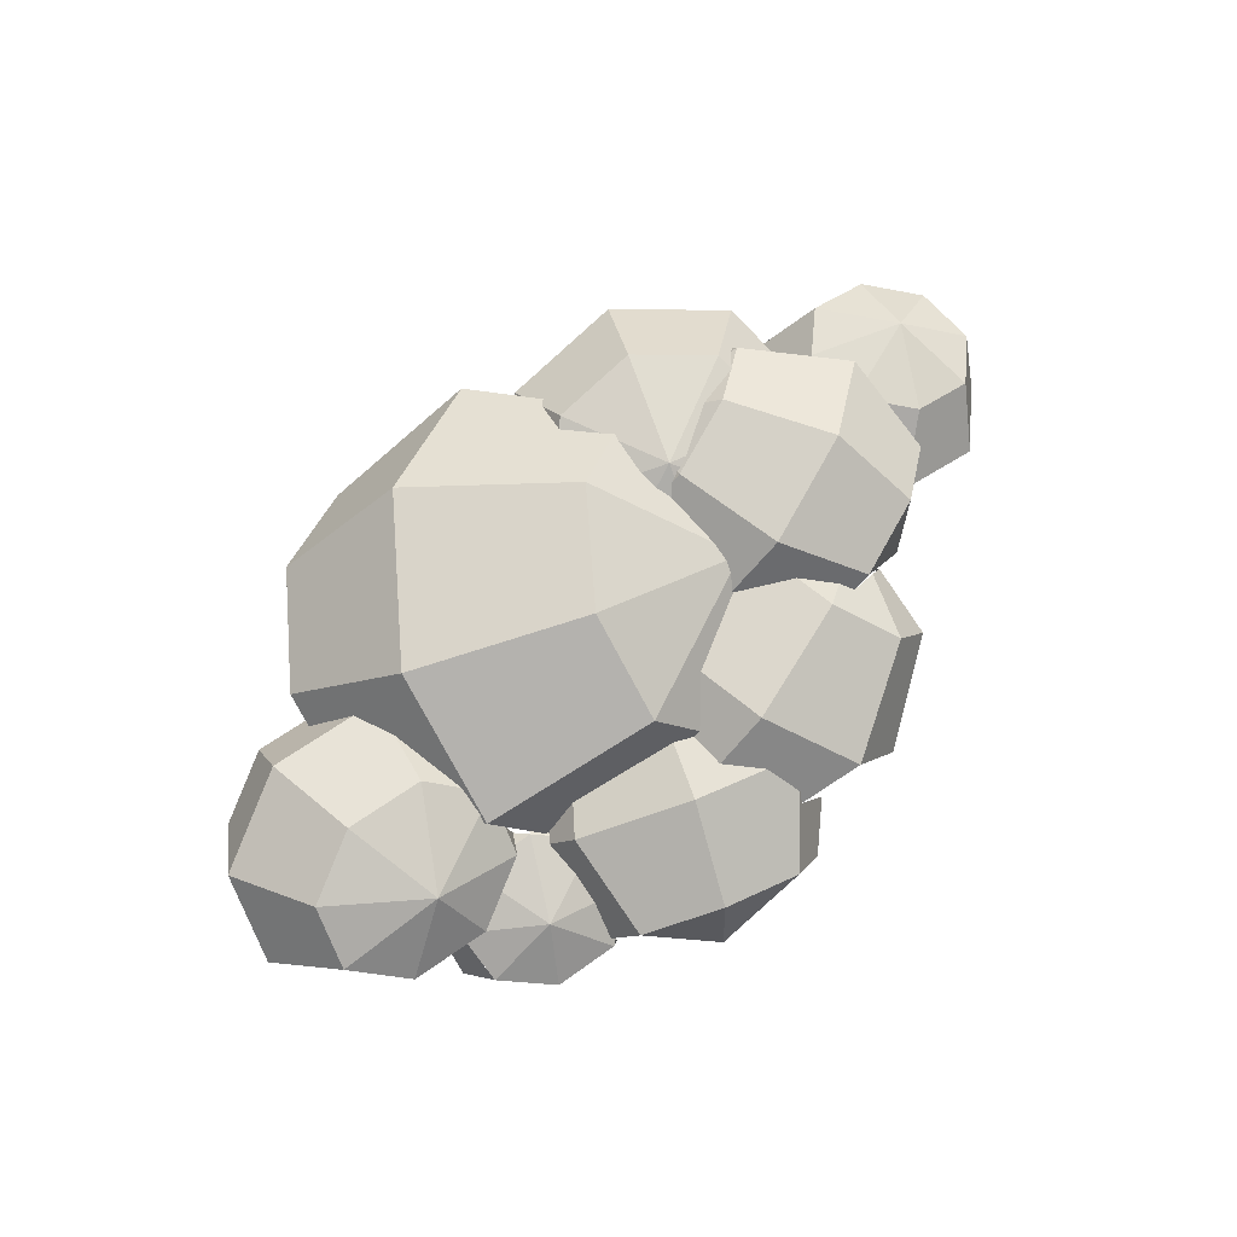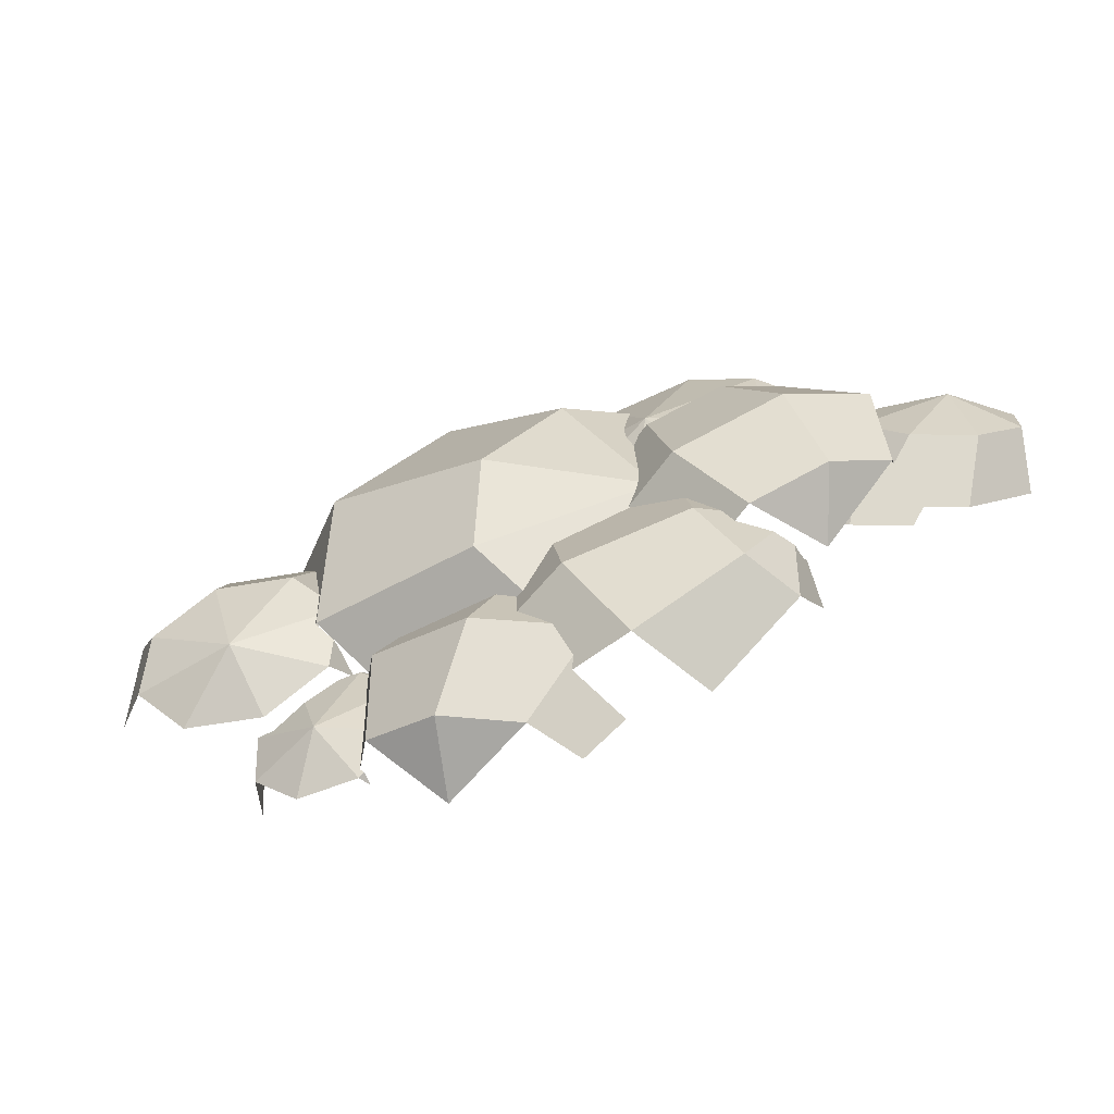
<metadata>
{"format":"obj","ext":"obj","renderer":"f3d","projection":"perspective","resolution":1024,"background":"white","views":[{"elev":74.2,"azim":137.4,"up":"+Y"},{"elev":-69.7,"azim":-161.0,"up":"+Z"}]}
</metadata>
<code>
g cloud1
v -0.9149 0.26 0.2571
v -0.8912 0.2552 0.2616
v -0.9146 0.2312 0.2731
v -1.157 0.1174 -0.3398
v -0.8959 -0.01443 -0.5194
v -0.9761 0.2169 -0.4605
v -0.7343 0.3595 0.1365
v -0.6963 0.3232 0.1761
v -0.8353 0.3038 0.204
v -0.9149 0.26 0.2571
v -0.8464 0.2977 0.2114
v -0.8912 0.2552 0.2616
v -0.9761 0.2169 -0.4605
v -0.8959 -0.01443 -0.5194
v -0.7192 0.1982 -0.5432
v -0.6963 0.3232 0.1761
v -0.7343 0.3595 0.1365
v -0.5326 0.3368 0.08386
v -0.4773 0.3408 0.05366
v -0.4813 0.3329 0.06761
v -0.495 0.3354 0.06968
v -0.4773 0.3408 0.05366
v -0.5326 0.3368 0.08386
v 0.03901 -0.03319 -1.049
v 0.3302 -0.205 -1.032
v 0.2856 0.04045 -0.9762
v 0.2856 0.04045 -0.9762
v 0.3302 -0.205 -1.032
v 0.5238 -0.01776 -0.8591
v -0.5607 0.2377 -0.5409
v -0.1585 0.2395 -0.6517
v -0.4421 0.2225 -0.3489
v -0.5411 0.228 -0.4059
v -0.3852 0.2194 -0.3161
v -0.1253 0.223 -0.4222
v -0.3685 0.2184 -0.3065
v -0.4813 0.3329 0.06761
v -0.4773 0.3408 0.05366
v -0.4621 0.3264 0.05908
v -0.4448 0.3184 0.0543
v -0.1585 0.2395 -0.6517
v -0.5607 0.2377 -0.5409
v -0.6677 0.1315 -0.7461
v -0.3099 0.08936 -0.9418
v -0.3099 0.08936 -0.9418
v -0.6677 0.1315 -0.7461
v -0.7791 -0.03862 -0.7602
v -0.4674 -0.1512 -0.9617
v -0.0581 0.1836 -0.4932
v -0.1585 0.2395 -0.6517
v -0.0097 0.1553 -0.5445
v 0.0117 0.1418 -0.6575
v 0.01308 0.1422 -0.5426
v -0.1253 0.223 -0.4222
v 1.321 0.1399 0.08775
v 1.223 -0.05019 0.2538
v 1.003 0.003404 0.3548
v 1.011 0.2157 0.2306
v 1.003 0.003404 0.3548
v 0.8066 -0.02016 0.3291
v 0.8446 0.05349 0.2932
v 1.011 0.2157 0.2306
v 0.731 0.1822 0.1941
v -0.1585 0.2395 -0.6517
v -0.3099 0.08936 -0.9418
v -0.08698 0.1123 -0.7614
v 0.0117 0.1418 -0.6575
v -0.1115 0.01457 -0.8998
v -0.1263 0.0443 -0.8729
v -0.3099 0.08936 -0.9418
v -0.08698 0.1123 -0.7614
v 0.6369 0.01047 -0.3987
v 0.5989 -0.006212 -0.3666
v 0.5652 0.01664 -0.4087
v 0.5596 0.01065 -0.3973
v 0.5293 0.00519 -0.4362
v 0.5652 0.01664 -0.4087
v 0.5293 0.00519 -0.4362
v 0.5196 0.001325 -0.4408
v 0.5213 0.003412 -0.4452
v 0.5237 0.00635 -0.4515
v 0.5237 0.00635 -0.4515
v 0.5652 0.01664 -0.4087
v 0.5293 0.00519 -0.4362
v 0.5752 -0.1332 -0.8049
v 0.5705 -0.1785 -0.8071
v 0.5938 -0.1404 -0.8171
v 0.9211 -0.05995 -0.4789
v 0.9327 -0.1243 -0.649
v 0.9853 -0.2901 -0.5449
v 0.9582 -0.1764 -0.4025
v 1.25 0.1499 -0.3598
v 1.404 -0.009998 -0.1609
v 1.321 0.1399 0.08775
v 1.192 0.2559 -0.184
v 1.192 0.2559 -0.184
v 1.321 0.1399 0.08775
v 1.011 0.2157 0.2306
v 0.9722 0.3095 -0.083
v 0.7201 0.2793 -0.1159
v 0.9722 0.3095 -0.083
v 0.731 0.1822 0.1941
v 0.6826 0.2187 0.05506
v 1.011 0.2157 0.2306
v 0.731 0.1822 0.1941
v 0.9722 0.3095 -0.083
v 0.7201 0.2793 -0.1159
v 0.6826 0.2187 0.05506
v 0.6413 0.2238 -0.201
v 0.6419 0.07702 -0.4393
v 0.6154 0.125 -0.3597
v 0.6119 0.1059 -0.3581
v 0.5989 -0.006212 -0.3666
v 0.7496 -0.003834 -0.458
v 0.6369 0.01047 -0.3987
v 0.5652 0.01664 -0.4087
v 0.7025 -0.01116 -0.6504
v 0.5237 0.00635 -0.4515
v 0.5413 0.004926 -0.4692
v 0.5652 0.01664 -0.4087
v 0.5424 -0.01456 -0.5905
v 0.7025 -0.01116 -0.6504
v 0.5652 0.01664 -0.4087
v 0.5413 0.004926 -0.4692
v 0.7025 -0.01116 -0.6504
v 0.5424 -0.01456 -0.5905
v 0.5546 -0.05131 -0.6885
v 0.5752 -0.1332 -0.8049
v 0.5938 -0.1404 -0.8171
v 0.586 -0.1253 -0.7952
v 0.5546 -0.05131 -0.6885
v 0.586 -0.1253 -0.7952
v 0.7025 -0.01116 -0.6504
v 0.5938 -0.1404 -0.8171
v 0.8616 0.02342 -0.5403
v 1.114 0.05361 -0.5074
v 0.9104 0.2298 -0.4023
v 1.114 0.05361 -0.5074
v 1.25 0.1499 -0.3598
v 0.9104 0.2298 -0.4023
v 0.5938 -0.1404 -0.8171
v 0.7972 -0.1579 -0.7887
v 0.7025 -0.01116 -0.6504
v 1.25 0.1499 -0.3598
v 1.192 0.2559 -0.184
v 0.9104 0.2298 -0.4023
v 1.223 -0.05019 0.2538
v 0.9546 -0.203 0.2168
v 1.003 0.003404 0.3548
v 1.192 0.2559 -0.184
v 0.9722 0.3095 -0.083
v 0.9104 0.2298 -0.4023
v 0.8066 -0.02016 0.3291
v 1.003 0.003404 0.3548
v 0.9546 -0.203 0.2168
v 0.8015 -0.07026 0.296
v 0.9722 0.3095 -0.083
v 0.7201 0.2793 -0.1159
v 0.9104 0.2298 -0.4023
v 0.7972 -0.1579 -0.7887
v 0.9327 -0.1243 -0.649
v 0.7025 -0.01116 -0.6504
v 0.9327 -0.1243 -0.649
v 0.9208 -0.05925 -0.4798
v 0.7025 -0.01116 -0.6504
v 0.6518 0.1928 -0.2926
v 0.9104 0.2298 -0.4023
v 0.7201 0.2793 -0.1159
v 0.6413 0.2238 -0.201
v 0.7496 -0.003834 -0.458
v 0.7025 -0.01116 -0.6504
v 0.8593 -0.0427 -0.5016
v 0.9205 -0.0591 -0.4796
v 0.6518 0.1928 -0.2926
v 0.6598 0.1778 -0.3173
v 0.9104 0.2298 -0.4023
v 0.6356 0.149 -0.3404
v 0.6419 0.07702 -0.4393
v 0.6154 0.125 -0.3597
v 0.9208 -0.05925 -0.4798
v 0.9205 -0.0591 -0.4796
v 0.7025 -0.01116 -0.6504
v 0.6419 0.07702 -0.4393
v 0.8616 0.02342 -0.5403
v 0.9104 0.2298 -0.4023
v -0.5607 0.2377 -0.5409
v -0.5411 0.228 -0.4059
v -0.6343 0.1873 -0.4998
v -0.5607 0.2377 -0.5409
v -0.6343 0.1873 -0.4998
v -0.6636 0.1599 -0.5422
v -0.6677 0.1315 -0.7461
v -0.7615 0.08718 -0.5326
v -0.8067 0.02374 -0.5258
v -0.7791 -0.03862 -0.7602
v -0.6677 0.1315 -0.7461
v -0.7615 0.08718 -0.5326
v -0.8067 0.02374 -0.5258
v -0.8096 0.00637 -0.5242
v -0.7791 -0.03862 -0.7602
v -0.8184 -0.03006 -0.5049
v -0.8296 -0.173 -0.575
v -0.8256 -0.05134 -0.4804
v -0.9641 0.174 0.2462
v -0.9146 0.2312 0.2731
v -1.038 0.113 0.4029
v -0.8387 0.3125 0.2636
v -0.8912 0.2552 0.2616
v -1.045 0.08057 0.2024
v -0.8409 0.3024 0.201
v -0.8387 0.3125 0.2636
v -0.8464 0.2977 0.2114
v -0.8464 0.2977 0.2114
v -0.8387 0.3125 0.2636
v -0.8912 0.2552 0.2616
v -1.038 0.113 0.4029
v -0.8387 0.3125 0.2636
v -0.6318 0.3222 0.4512
v -0.7454 0.1267 0.6681
v -0.3487 0.2933 0.453
v -0.3473 0.2149 0.5353
v -0.3703 0.1931 0.5604
v -0.6318 0.3222 0.4512
v -0.7454 0.1267 0.6681
v -0.3461 0.145 0.6086
v -0.345 0.08574 0.6707
v -0.3487 0.2933 0.453
v -0.3183 0.2853 0.424
v -0.3473 0.2149 0.5353
v -0.345 0.08574 0.6707
v -0.3461 0.145 0.6086
v -0.3276 0.08118 0.654
v -0.9581 -0.1331 0.4348
v -1.038 0.113 0.4029
v -0.7454 0.1267 0.6681
v -0.7512 -0.1235 0.6224
v -0.7512 -0.1235 0.6224
v -0.7454 0.1267 0.6681
v -0.345 0.08574 0.6707
v -0.4681 -0.1524 0.6242
v 0.6598 0.1778 -0.3173
v 0.6518 0.1928 -0.2926
v 0.6543 0.1831 -0.3263
v 0.6413 0.2238 -0.201
v 0.8236 0.1003 0.3962
v 0.559 0.3952 0.1401
v 0.731 0.1822 0.1941
v 0.8446 0.05349 0.2932
v 0.6543 0.1831 -0.3263
v 0.6413 0.2238 -0.201
v 0.559 0.3952 0.1401
v 0.6826 0.2187 0.05506
v 0.731 0.1822 0.1941
v 0.559 0.3952 0.1401
v 0.8236 0.1003 0.3962
v 0.5673 0.08332 0.7212
v 0.1966 0.3712 0.5997
v 0.1966 0.3712 0.5997
v 0.5673 0.08332 0.7212
v 0.2723 -0.0907 0.8509
v -0.2206 0.1251 0.7832
v -0.2206 0.1251 0.7832
v 0.2723 -0.0907 0.8509
v 0.1113 -0.3198 0.7095
v -0.4482 -0.1989 0.5832
v -0.4681 -0.1524 0.6242
v -0.345 0.08574 0.6707
v -0.3276 0.08118 0.654
v -0.4333 -0.1615 0.591
v -0.4769 0.3486 0.09863
v -0.5326 0.3368 0.08386
v -0.495 0.3354 0.06968
v -0.8409 0.3024 0.201
v -0.8353 0.3038 0.204
v -0.8387 0.3125 0.2636
v -0.5326 0.3368 0.08386
v -0.4769 0.3486 0.09863
v -0.8387 0.3125 0.2636
v -0.6963 0.3232 0.1761
v -0.8353 0.3038 0.204
v -0.8387 0.3125 0.2636
v -0.4769 0.3486 0.09863
v -0.6318 0.3222 0.4512
v -0.3487 0.2933 0.453
v -0.6318 0.3222 0.4512
v -0.4259 0.3207 0.2888
v -0.3968 0.314 0.3201
v -0.4769 0.3486 0.09863
v -0.4177 0.3231 0.2622
v -0.4259 0.3207 0.2888
v -0.6318 0.3222 0.4512
v -0.4769 0.3486 0.09863
v -0.3978 0.3226 0.1402
v -0.4177 0.3231 0.2622
v -0.3487 0.2933 0.453
v -0.3968 0.314 0.3201
v -0.3183 0.2853 0.424
v -0.4769 0.3486 0.09863
v -0.402 0.313 0.07607
v -0.3978 0.3226 0.1402
v -0.2083 -0.1741 -0.9102
v -0.07161 -0.1956 -1.035
v 0.03901 -0.03319 -1.049
v -0.1115 0.01457 -0.8998
v -0.1263 0.0443 -0.8729
v 0.1492 0.1828 -0.6916
v -0.08698 0.1123 -0.7614
v 0.2856 0.04045 -0.9762
v 0.03901 -0.03319 -1.049
v 0.2856 0.04045 -0.9762
v -0.08698 0.1123 -0.7614
v -0.1263 0.0443 -0.8729
v 0.1492 0.1828 -0.6916
v 0.2856 0.04045 -0.9762
v 0.5238 -0.01776 -0.8591
v 0.486 0.1005 -0.5259
v 0.5413 0.004926 -0.4692
v 0.486 0.1005 -0.5259
v 0.5424 -0.01456 -0.5905
v 0.5546 -0.05131 -0.6885
v 0.586 -0.1253 -0.7952
v 0.5238 -0.01776 -0.8591
v -0.402 0.313 0.07607
v -0.4769 0.3486 0.09863
v -0.4448 0.3184 0.0543
v -0.4187 0.2969 0.02544
v -0.4621 0.3264 0.05908
v -0.4448 0.3184 0.0543
v -0.4769 0.3486 0.09863
v -0.495 0.3354 0.06968
v -0.4813 0.3329 0.06761
v -0.4769 0.3486 0.09863
v -0.4621 0.3264 0.05908
v -1.006 -0.03692 0.2303
v -0.9746 -0.1565 0.1594
v -0.9871 -0.2239 0.1503
v -1.083 -0.07042 0.2983
v -0.9746 -0.1565 0.1594
v -0.9167 -0.1654 0.09754
v -0.9087 -0.1722 0.08713
v -0.9871 -0.2239 0.1503
v -1.083 -0.07042 0.2983
v -0.9871 -0.2239 0.1503
v -1.18 -0.2845 0.125
v -1.356 -0.1562 0.2624
v -1.444 0.02348 0.2085
v -1.356 -0.1562 0.2624
v -1.54 -0.1906 0.03516
v -1.574 -0.0008341 0.04779
v -1.566 0.02545 -0.1541
v -1.529 -0.1534 -0.2503
v -1.328 -0.06649 -0.4268
v -1.424 0.08694 -0.2789
v -1.231 0.1476 -0.2535
v -1.424 0.08694 -0.2789
v -1.156 0.08296 -0.3208
v -1.157 0.09335 -0.3116
v -1.328 -0.06649 -0.4268
v -1.055 0.01932 -0.3909
v -1.09 0.04438 -0.3641
v -1.231 0.1476 -0.2535
v -1.157 0.09335 -0.3116
v -1.161 0.1608 -0.1665
v -1.109 0.1456 0.109
v -1.108 0.1478 0.09242
v -1.098 0.1391 0.1097
v -0.08698 0.1123 -0.7614
v 0.1492 0.1828 -0.6916
v 0.0117 0.1418 -0.6575
v 0.07421 0.1605 -0.5162
v 0.01308 0.1422 -0.5426
v 0.486 0.1005 -0.5259
v 0.4125 0.09449 -0.437
v 0.2926 0.1179 -0.4651
v 0.2363 0.1289 -0.4783
v 0.1492 0.1828 -0.6916
v 0.07421 0.1605 -0.5162
v 0.5413 0.004926 -0.4692
v 0.5237 0.00635 -0.4515
v 0.4125 0.09449 -0.437
v 0.486 0.1005 -0.5259
v 0.5213 0.003412 -0.4452
v 0.5196 0.001325 -0.4408
v -1.082 0.07396 0.163
v -1.251 0.08416 0.2338
v -1.109 0.1456 0.109
v -1.098 0.1391 0.1097
v -1.074 0.03945 0.1913
v -1.023 0.008747 0.1959
v -1.006 -0.03692 0.2303
v -1.083 -0.07042 0.2983
v -1.251 0.08416 0.2338
v -1.006 -0.03692 0.2303
v -1.251 0.08416 0.2338
v -1.083 -0.07042 0.2983
v -1.356 -0.1562 0.2624
v -1.444 0.02348 0.2085
v -1.444 0.02348 0.2085
v -1.574 -0.0008341 0.04779
v -1.392 0.1493 -0.005224
v -1.574 -0.0008341 0.04779
v -1.566 0.02545 -0.1541
v -1.392 0.1493 -0.005224
v -1.566 0.02545 -0.1541
v -1.424 0.08694 -0.2789
v -1.392 0.1493 -0.005224
v -1.424 0.08694 -0.2789
v -1.231 0.1476 -0.2535
v -1.392 0.1493 -0.005224
v -1.162 0.1672 -0.0743
v -1.392 0.1493 -0.005224
v -1.231 0.1476 -0.2535
v -1.161 0.1608 -0.1665
v -1.162 0.1672 -0.0743
v -1.164 0.1544 0.02416
v -1.392 0.1493 -0.005224
v -0.0097 0.1553 -0.5445
v 0.01308 0.1422 -0.5426
v 0.07421 0.1605 -0.5162
v 0.0948 0.304 -0.4526
v 0.2363 0.1289 -0.4783
v 0.2926 0.1179 -0.4651
v 0.6543 0.1831 -0.3263
v 0.4125 0.09449 -0.437
v 0.5196 0.001325 -0.4408
v 0.5293 0.00519 -0.4362
v 0.0948 0.304 -0.4526
v 0.6543 0.1831 -0.3263
v 0.559 0.3952 0.1401
v 0.0274 0.454 -0.1228
v 0.0274 0.454 -0.1228
v 0.559 0.3952 0.1401
v 0.1966 0.3712 0.5997
v -0.2289 0.437 0.2022
v -0.4259 0.3207 0.2888
v -0.2289 0.437 0.2022
v 0.1966 0.3712 0.5997
v -0.3968 0.314 0.3201
v -0.3183 0.2853 0.424
v -0.3473 0.2149 0.5353
v -0.3703 0.1931 0.5604
v -0.2206 0.1251 0.7832
v -0.4671 -0.1803 0.5518
v -0.4333 -0.1615 0.591
v -0.4482 -0.1989 0.5832
v -0.2206 0.1251 0.7832
v -0.3276 0.08118 0.654
v -0.3703 0.1931 0.5604
v -0.2206 0.1251 0.7832
v -0.3461 0.145 0.6086
v -0.3461 0.145 0.6086
v -0.2206 0.1251 0.7832
v -0.3276 0.08118 0.654
v -1.109 0.1456 0.109
v -1.392 0.1493 -0.005224
v -1.164 0.1544 0.02416
v -1.108 0.1478 0.09242
v -1.109 0.1456 0.109
v -1.251 0.08416 0.2338
v -1.392 0.1493 -0.005224
v -1.251 0.08416 0.2338
v -1.444 0.02348 0.2085
v -1.392 0.1493 -0.005224
v -1.157 0.09335 -0.3116
v -1.157 0.1174 -0.3398
v -1.165 0.2311 -0.01811
v -1.157 0.09335 -0.3116
v -1.165 0.2311 -0.01811
v -1.161 0.1608 -0.1665
v -1.165 0.2311 -0.01811
v -1.157 0.1174 -0.3398
v -0.9761 0.2169 -0.4605
v -0.9091 0.3718 -0.1888
v -0.9091 0.3718 -0.1888
v -0.9761 0.2169 -0.4605
v -0.7192 0.1982 -0.5432
v -0.5458 0.3453 -0.3059
v -0.7192 0.1982 -0.5432
v -0.6636 0.1599 -0.5422
v -0.6343 0.1873 -0.4998
v -0.5458 0.3453 -0.3059
v -0.5411 0.228 -0.4059
v -0.4421 0.2225 -0.3489
v -0.3852 0.2194 -0.3161
v -0.3685 0.2184 -0.3065
v -0.3682 0.2229 -0.3024
v -1.074 0.03945 0.1913
v -1.082 0.07396 0.163
v -1.035 0.05435 0.2288
v -1.045 0.08057 0.2024
v -1.098 0.1391 0.1097
v -0.9641 0.174 0.2462
v -1.108 0.1478 0.09242
v -1.164 0.1544 0.02416
v -1.165 0.2311 -0.01811
v -0.9149 0.26 0.2571
v -0.9146 0.2312 0.2731
v -0.0097 0.1553 -0.5445
v 0.0948 0.304 -0.4526
v -0.0581 0.1836 -0.4932
v -0.1253 0.223 -0.4222
v -0.3685 0.2184 -0.3065
v -0.1253 0.223 -0.4222
v 0.0948 0.304 -0.4526
v -0.3682 0.2229 -0.3024
v -0.3989 0.249 -0.2621
v -0.7343 0.3595 0.1365
v -0.8353 0.3038 0.204
v -0.8409 0.3024 0.201
v -0.9091 0.3718 -0.1888
v -0.4128 0.2627 -0.2274
v -0.3989 0.249 -0.2621
v 0.0948 0.304 -0.4526
v 0.0274 0.454 -0.1228
v 0.8236 0.1003 0.3962
v 0.666 -0.2579 0.4954
v 0.5673 0.08332 0.7212
v -0.4128 0.2627 -0.2274
v 0.0274 0.454 -0.1228
v -0.2289 0.437 0.2022
v -0.4203 0.2755 -0.163
v 0.5673 0.08332 0.7212
v 0.666 -0.2579 0.4954
v 0.2723 -0.0907 0.8509
v -0.4259 0.3207 0.2888
v -0.4177 0.3231 0.2622
v -0.2289 0.437 0.2022
v -0.3978 0.3226 0.1402
v -0.402 0.313 0.07607
v -0.419 0.2937 -0.002925
v -0.4187 0.2969 0.02544
v -0.2289 0.437 0.2022
v -0.419 0.2937 -0.002925
v -0.4203 0.2755 -0.163
v -1.165 0.2311 -0.01811
v -0.9091 0.3718 -0.1888
v -0.8409 0.3024 0.201
v -0.8464 0.2977 0.2114
v -0.8464 0.2977 0.2114
v -0.9149 0.26 0.2571
v -1.165 0.2311 -0.01811
v -0.7343 0.3595 0.1365
v -0.9091 0.3718 -0.1888
v -0.5458 0.3453 -0.3059
v -0.4773 0.3408 0.05366
v -0.4773 0.3408 0.05366
v -0.5458 0.3453 -0.3059
v -0.4448 0.3184 0.0543
v -0.419 0.2937 -0.002925
v -0.4187 0.2969 0.02544
v -0.4203 0.2755 -0.163
v -0.4128 0.2627 -0.2274
v -0.3989 0.249 -0.2621
v -0.3682 0.2229 -0.3024
g cloud1_0
f 3 2 1
f 6 5 4
f 9 8 7
f 12 11 10
f 15 14 13
f 18 17 16
f 17 18 19
f 22 21 20
f 23 21 22
f 26 25 24
f 29 28 27
f 32 31 30
f 33 32 30
f 32 34 31
f 35 31 34
f 36 35 34
f 39 38 37
f 38 39 40
f 43 42 41
f 44 43 41
f 47 46 45
f 48 47 45
f 51 50 49
f 50 51 52
f 51 53 52
f 54 49 50
f 57 56 55
f 58 57 55
f 61 60 59
f 62 61 59
f 61 62 63
f 66 65 64
f 67 66 64
f 70 69 68
f 70 71 69
f 74 73 72
f 77 76 75
f 80 79 78
f 80 78 81
f 84 83 82
f 87 86 85
f 90 89 88
f 91 90 88
f 94 93 92
f 95 94 92
f 98 97 96
f 99 98 96
f 102 101 100
f 103 102 100
f 106 105 104
f 109 108 107
f 112 111 110
f 113 112 110
f 116 115 114
f 117 116 114
f 120 119 118
f 123 122 121
f 124 123 121
f 127 126 125
f 130 129 128
f 133 132 131
f 134 132 133
f 137 136 135
f 140 139 138
f 143 142 141
f 146 145 144
f 149 148 147
f 152 151 150
f 155 154 153
f 156 155 153
f 159 158 157
f 162 161 160
f 165 164 163
f 168 167 166
f 169 168 166
f 172 171 170
f 171 172 173
f 176 175 174
f 176 177 175
f 177 176 178
f 179 177 178
f 182 181 180
f 185 184 183
f 188 187 186
f 191 190 189
f 192 191 189
f 191 192 193
f 196 195 194
f 197 196 194
f 200 199 198
f 200 201 199
f 201 200 202
f 203 201 202
f 206 205 204
f 206 207 205
f 207 208 205
f 204 209 206
f 212 211 210
f 215 214 213
f 218 217 216
f 219 218 216
f 222 221 220
f 223 222 220
f 222 223 224
f 222 224 225
f 224 226 225
f 229 228 227
f 232 231 230
f 235 234 233
f 236 235 233
f 239 238 237
f 240 239 237
f 243 242 241
f 244 242 243
f 247 246 245
f 248 247 245
f 251 250 249
f 250 251 252
f 252 251 253
f 256 255 254
f 257 256 254
f 260 259 258
f 261 260 258
f 264 263 262
f 265 264 262
f 268 267 266
f 269 268 266
f 272 271 270
f 275 274 273
f 278 277 276
f 279 278 276
f 278 279 280
f 283 282 281
f 286 285 284
f 287 286 284
f 290 289 288
f 291 290 288
f 294 293 292
f 297 296 295
f 300 299 298
f 303 302 301
f 304 303 301
f 303 304 305
f 308 307 306
f 311 310 309
f 312 311 309
f 315 314 313
f 316 315 313
f 319 318 317
f 320 318 319
f 318 320 321
f 322 318 321
f 325 324 323
f 326 325 323
f 329 328 327
f 332 331 330
f 333 331 332
f 336 335 334
f 337 336 334
f 340 339 338
f 341 340 338
f 344 343 342
f 345 344 342
f 348 347 346
f 349 348 346
f 352 351 350
f 353 352 350
f 356 355 354
f 357 356 354
f 356 358 355
f 358 356 359
f 356 360 359
f 363 362 361
f 366 365 364
f 369 368 367
f 368 369 370
f 369 371 370
f 374 373 372
f 375 374 372
f 376 375 372
f 375 376 377
f 380 379 378
f 381 380 378
f 379 380 382
f 382 380 383
f 386 385 384
f 387 386 384
f 385 388 384
f 388 385 389
f 385 390 389
f 393 392 391
f 396 395 394
f 397 396 394
f 400 399 398
f 403 402 401
f 406 405 404
f 409 408 407
f 412 411 410
f 413 412 410
f 416 415 414
f 419 418 417
f 420 419 417
f 419 420 421
f 420 422 421
f 420 423 422
f 423 424 422
f 424 423 425
f 423 426 425
f 429 428 427
f 430 429 427
f 433 432 431
f 434 433 431
f 437 436 435
f 438 437 435
f 438 439 437
f 437 439 440
f 440 441 437
f 441 442 437
f 445 444 443
f 445 446 444
f 446 447 444
f 450 449 448
f 453 452 451
f 456 455 454
f 457 456 454
f 460 459 458
f 463 462 461
f 466 465 464
f 469 468 467
f 472 471 470
f 473 472 470
f 476 475 474
f 477 476 474
f 480 479 478
f 481 480 478
f 482 480 481
f 482 481 483
f 481 484 483
f 484 481 485
f 481 486 485
f 489 488 487
f 488 489 490
f 491 488 490
f 491 490 492
f 493 491 492
f 493 492 494
f 492 495 494
f 495 492 496
f 492 497 496
f 500 499 498
f 501 499 500
f 504 503 502
f 505 504 502
f 504 505 506
f 509 508 507
f 510 509 507
f 513 512 511
f 514 513 511
f 517 516 515
f 520 519 518
f 521 520 518
f 524 523 522
f 527 526 525
f 527 528 526
f 527 529 528
f 529 527 530
f 531 529 530
f 534 533 532
f 537 536 535
f 538 537 535
f 541 540 539
f 544 543 542
f 545 544 542
f 548 547 546
f 549 547 548
f 550 549 548
f 547 549 551
f 547 551 552
f 547 552 553
f 547 553 554

</code>
